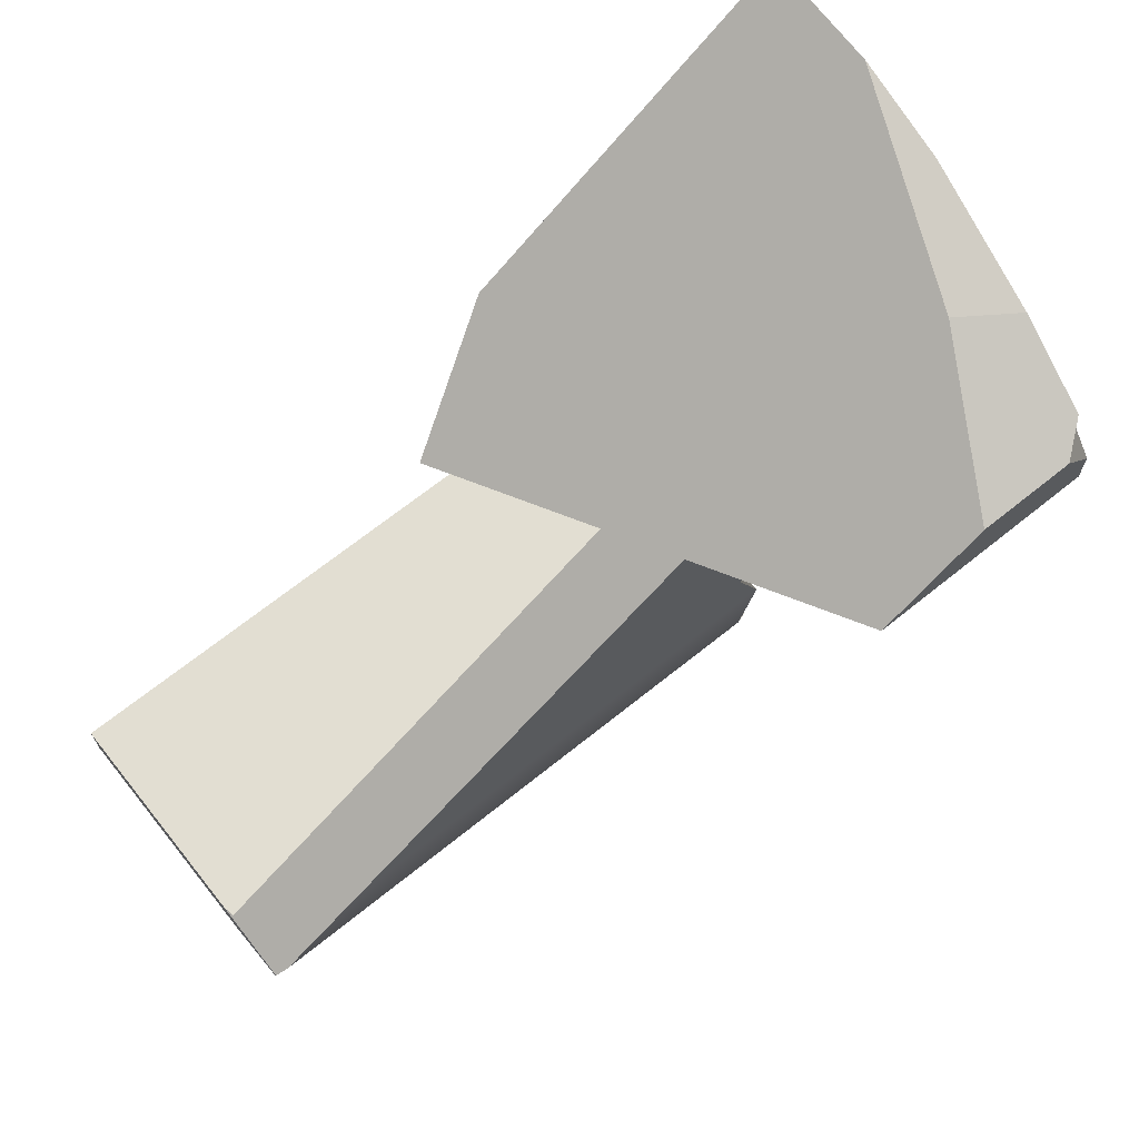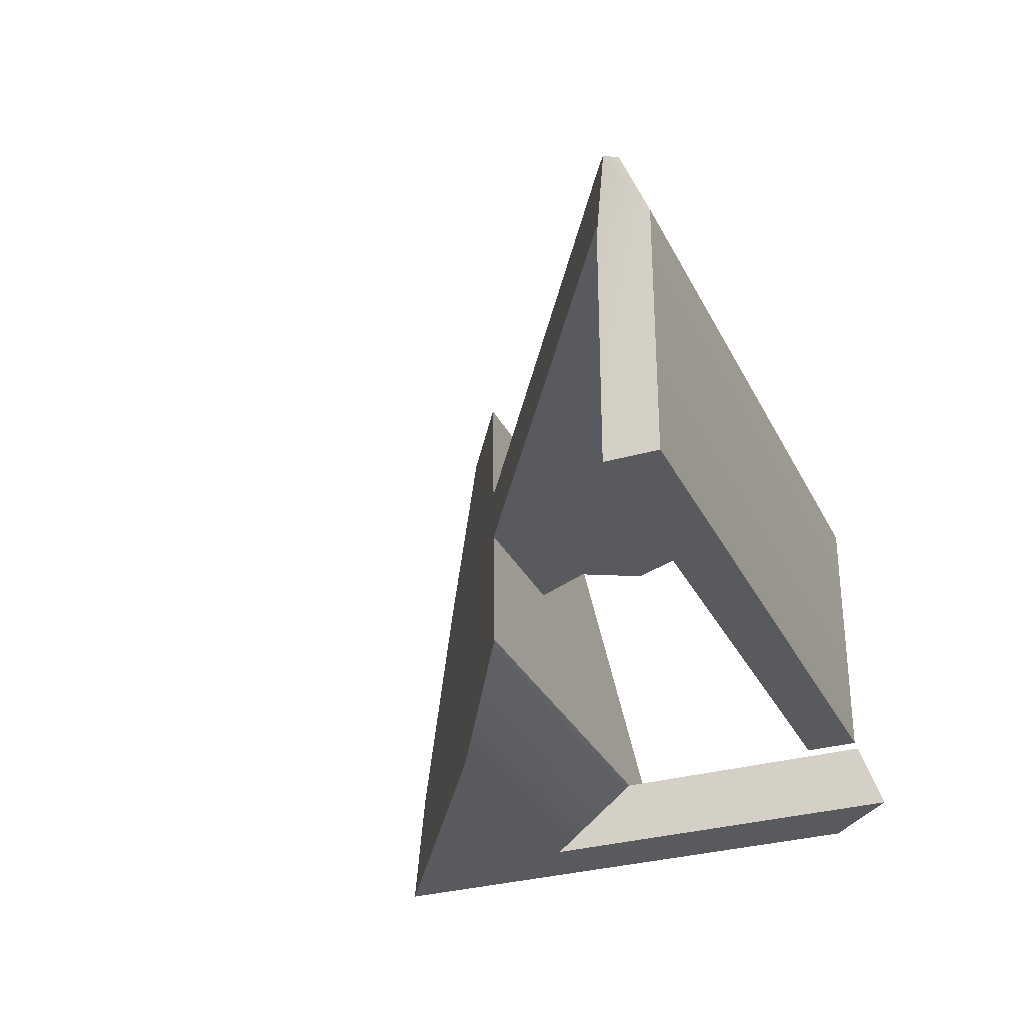
<metadata>
{"format":"obj","ext":"obj","renderer":"f3d","projection":"perspective","resolution":1024,"background":"white","views":[{"elev":68.0,"azim":-38.8,"up":"+Y"},{"elev":-30.7,"azim":-67.4,"up":"+Z"}]}
</metadata>
<code>
g IL_Terminal_1_sh_4
v 0.5225 0.1301 -0.3523
v 0.5225 0.00207 -0.2523
v 0.5225 0.2301 -0.3523
v 0.2674 0.05442 -0.002681
v 0.6225 0.1301 -0.3523
v 0.6225 0.00207 -0.2523
v 0.5225 0.1301 0.3584
v 0.2248 -0.0314 -0.002681
v 0.5728 0.1301 0.3584
v 0.5225 0.3789 -0.3523
v 0.5225 0.2301 0.3584
v 0.2674 0.07778 0.1087
v 0.2248 -0.01271 0.1087
v 0.6225 0.2301 -0.3523
v 0.6225 0.2301 -0.2523
v 0.5298 0.2301 0.3584
v 0.2674 -0.1172 -0.002681
v 0.2674 -0.1032 0.1087
v 0.5728 0.1871 0.3584
v 0.6225 0.3789 -0.3523
v 0.5785 0.2472 0.3193
v 0.5763 0.2301 0.3155
v 0.2288 -0.203 -0.002681
v 0.2288 -0.1937 0.1087
v 0.6225 0.3789 -0.2523
v 0.2674 -0.2888 -0.002681
v 0.2674 -0.2842 0.1087
v 0.2393 -0.3747 -0.002681
v 0.2393 -0.3747 0.1087
v 0.2674 -0.3747 -0.3584
v 0.2674 -0.4074 0.09439
v -0.6225 -0.4074 0.09439
v -0.6225 -0.4461 -0.002681
v -0.6225 -0.3747 -0.3584
v 0.2674 -0.4461 -0.3584
v 0.2674 -0.4461 -0.002681
v -0.6225 -0.4461 -0.3584
v 0.1251 0.1301 -0.3523
v 0.06372 0.08816 -0.3196
v 0.2825 0.2301 -0.3523
v 0.2521 0.2108 -0.3523
v 0.03129 0.04362 -0.05416
v 0.05558 0.05442 -0.002681
v -0.06223 0.00207 -0.2523
v 0.3169 0.252 -0.3523
v 0.226 0.1301 0.3584
v 0.2559 0.1492 0.3584
v -0.03764 -0.004815 -0.002681
v 0.192 0.115 0.2863
v 0.5166 0.3789 -0.3523
v 0.3834 0.2301 0.3584
v -0.07948 -0.0314 -0.002681
v 0.1082 0.07778 0.1087
v 0.5197 0.3809 -0.3523
v -0.151 -0.07686 -0.002681
v 0.07782 0.0585 0.1087
v 0.5225 0.3826 -0.3523
v -0.03426 -0.01271 0.1087
v -0.2145 -0.1172 -0.002681
v -0.1767 -0.1032 0.1087
v -0.08918 -0.04761 0.1087
v 0.6225 0.4461 -0.3523
v 0.5229 0.3829 -0.3523
v 0.5227 0.3827 -0.3523
v -0.2677 -0.151 -0.002681
v -0.2613 -0.157 0.1087
v 0.6225 0.4377 -0.2585
v -0.3496 -0.203 -0.002681
v -0.3191 -0.1937 0.1087
v 0.6225 0.4371 -0.2523
v -0.3856 -0.2259 -0.002681
v -0.4326 -0.2658 0.1087
v -0.4847 -0.2888 -0.002681
v -0.4615 -0.2842 0.1087
v -0.5008 -0.2991 -0.002681
v -0.6004 -0.3724 0.1087
v -0.6197 -0.3747 -0.002681
v -0.6039 -0.3747 0.1087
v -0.6199 -0.3747 -0.003719
v -0.6225 -0.386 0.1038
v -0.6225 -0.385 0.09261
v -0.6225 -0.3764 -0.002681
v -0.6225 -0.3747 -0.02202
v 0.598 0.3056 0.1861
v 0.5766 0.3107 0.1746
v 0.6225 0.3789 -0.02734
v 0.5052 0.3276 0.136
v 0.5225 0.3235 0.1453
v 0.6225 0.4301 -0.1741
v 0.602 -0.3472 -0.3523
v 0.5225 -0.4292 -0.3523
v 0.5225 -0.4259 -0.343
v 0.5225 -0.3938 -0.2523
v 0.6225 -0.3262 -0.3523
v 0.5431 -0.3726 -0.2523
v 0.6225 -0.3008 -0.2805
v 0.6225 -0.2908 -0.2523
v 0.5225 0.1301 -0.3523
v 0.5225 0.1301 -0.3523
v 0.5225 0.1301 -0.3523
v 0.5225 0.1301 -0.3523
v 0.5225 0.1301 -0.3523
v 0.5225 0.1301 -0.3523
v 0.5225 0.1301 -0.3523
v 0.5225 0.1301 -0.3523
v 0.5225 0.00207 -0.2523
v 0.5225 0.00207 -0.2523
v 0.5225 0.00207 -0.2523
v 0.5225 0.00207 -0.2523
v 0.5225 0.00207 -0.2523
v 0.5225 0.00207 -0.2523
v 0.5225 0.00207 -0.2523
v 0.5225 0.00207 -0.2523
v 0.5225 0.00207 -0.2523
v 0.5225 0.00207 -0.2523
v 0.5225 0.2301 -0.3523
v 0.5225 0.2301 -0.3523
v 0.5225 0.2301 -0.3523
v 0.5225 0.2301 -0.3523
v 0.5225 0.2301 -0.3523
v 0.5225 0.2301 -0.3523
v 0.5225 0.2301 -0.3523
v 0.2674 0.05442 -0.002681
v 0.2674 0.05442 -0.002681
v 0.2674 0.05442 -0.002681
v 0.2674 0.05442 -0.002681
v 0.2674 0.05442 -0.002681
v 0.2674 0.05442 -0.002681
v 0.2674 0.05442 -0.002681
v 0.6225 0.1301 -0.3523
v 0.6225 0.1301 -0.3523
v 0.6225 0.1301 -0.3523
v 0.6225 0.1301 -0.3523
v 0.6225 0.1301 -0.3523
v 0.6225 0.1301 -0.3523
v 0.6225 0.00207 -0.2523
v 0.6225 0.00207 -0.2523
v 0.6225 0.00207 -0.2523
v 0.6225 0.00207 -0.2523
v 0.6225 0.00207 -0.2523
v 0.6225 0.00207 -0.2523
v 0.6225 0.00207 -0.2523
v 0.5225 0.1301 0.3584
v 0.5225 0.1301 0.3584
v 0.5225 0.1301 0.3584
v 0.5225 0.1301 0.3584
v 0.5225 0.1301 0.3584
v 0.5225 0.1301 0.3584
v 0.5225 0.1301 0.3584
v 0.2248 -0.0314 -0.002681
v 0.2248 -0.0314 -0.002681
v 0.2248 -0.0314 -0.002681
v 0.2248 -0.0314 -0.002681
v 0.2248 -0.0314 -0.002681
v 0.2248 -0.0314 -0.002681
v 0.5728 0.1301 0.3584
v 0.5728 0.1301 0.3584
v 0.5728 0.1301 0.3584
v 0.5728 0.1301 0.3584
v 0.5728 0.1301 0.3584
v 0.5225 0.3789 -0.3523
v 0.5225 0.3789 -0.3523
v 0.5225 0.3789 -0.3523
v 0.5225 0.3789 -0.3523
v 0.5225 0.3789 -0.3523
v 0.5225 0.3789 -0.3523
v 0.5225 0.3789 -0.3523
v 0.5225 0.3789 -0.3523
v 0.5225 0.2301 0.3584
v 0.5225 0.2301 0.3584
v 0.5225 0.2301 0.3584
v 0.5225 0.2301 0.3584
v 0.5225 0.2301 0.3584
v 0.5225 0.2301 0.3584
v 0.5225 0.2301 0.3584
v 0.5225 0.2301 0.3584
v 0.2674 0.07778 0.1087
v 0.2674 0.07778 0.1087
v 0.2674 0.07778 0.1087
v 0.2674 0.07778 0.1087
v 0.2674 0.07778 0.1087
v 0.2674 0.07778 0.1087
v 0.2674 0.07778 0.1087
v 0.2248 -0.01271 0.1087
v 0.2248 -0.01271 0.1087
v 0.2248 -0.01271 0.1087
v 0.2248 -0.01271 0.1087
v 0.2248 -0.01271 0.1087
v 0.2248 -0.01271 0.1087
v 0.6225 0.2301 -0.3523
v 0.6225 0.2301 -0.3523
v 0.6225 0.2301 -0.3523
v 0.6225 0.2301 -0.3523
v 0.6225 0.2301 -0.3523
v 0.6225 0.2301 -0.2523
v 0.6225 0.2301 -0.2523
v 0.6225 0.2301 -0.2523
v 0.6225 0.2301 -0.2523
v 0.6225 0.2301 -0.2523
v 0.6225 0.2301 -0.2523
v 0.5298 0.2301 0.3584
v 0.5298 0.2301 0.3584
v 0.5298 0.2301 0.3584
v 0.5298 0.2301 0.3584
v 0.5298 0.2301 0.3584
v 0.2674 -0.1172 -0.002681
v 0.2674 -0.1172 -0.002681
v 0.2674 -0.1172 -0.002681
v 0.2674 -0.1172 -0.002681
v 0.2674 -0.1172 -0.002681
v 0.2674 -0.1172 -0.002681
v 0.2674 -0.1032 0.1087
v 0.2674 -0.1032 0.1087
v 0.2674 -0.1032 0.1087
v 0.2674 -0.1032 0.1087
v 0.2674 -0.1032 0.1087
v 0.2674 -0.1032 0.1087
v 0.5728 0.1871 0.3584
v 0.5728 0.1871 0.3584
v 0.5728 0.1871 0.3584
v 0.6225 0.3789 -0.3523
v 0.6225 0.3789 -0.3523
v 0.6225 0.3789 -0.3523
v 0.6225 0.3789 -0.3523
v 0.6225 0.3789 -0.3523
v 0.5785 0.2472 0.3193
v 0.5785 0.2472 0.3193
v 0.5785 0.2472 0.3193
v 0.5785 0.2472 0.3193
v 0.5763 0.2301 0.3155
v 0.5763 0.2301 0.3155
v 0.5763 0.2301 0.3155
v 0.5763 0.2301 0.3155
v 0.2288 -0.203 -0.002681
v 0.2288 -0.203 -0.002681
v 0.2288 -0.203 -0.002681
v 0.2288 -0.203 -0.002681
v 0.2288 -0.203 -0.002681
v 0.2288 -0.203 -0.002681
v 0.2288 -0.1937 0.1087
v 0.2288 -0.1937 0.1087
v 0.2288 -0.1937 0.1087
v 0.2288 -0.1937 0.1087
v 0.2288 -0.1937 0.1087
v 0.2288 -0.1937 0.1087
v 0.6225 0.3789 -0.2523
v 0.6225 0.3789 -0.2523
v 0.6225 0.3789 -0.2523
v 0.6225 0.3789 -0.2523
v 0.6225 0.3789 -0.2523
v 0.6225 0.3789 -0.2523
v 0.6225 0.3789 -0.2523
v 0.6225 0.3789 -0.2523
v 0.2674 -0.2888 -0.002681
v 0.2674 -0.2888 -0.002681
v 0.2674 -0.2888 -0.002681
v 0.2674 -0.2888 -0.002681
v 0.2674 -0.2888 -0.002681
v 0.2674 -0.2888 -0.002681
v 0.2674 -0.2842 0.1087
v 0.2674 -0.2842 0.1087
v 0.2674 -0.2842 0.1087
v 0.2674 -0.2842 0.1087
v 0.2674 -0.2842 0.1087
v 0.2674 -0.2842 0.1087
v 0.2393 -0.3747 -0.002681
v 0.2393 -0.3747 -0.002681
v 0.2393 -0.3747 -0.002681
v 0.2393 -0.3747 -0.002681
v 0.2393 -0.3747 -0.002681
v 0.2393 -0.3747 -0.002681
v 0.2393 -0.3747 -0.002681
v 0.2393 -0.3747 -0.002681
v 0.2393 -0.3747 0.1087
v 0.2393 -0.3747 0.1087
v 0.2393 -0.3747 0.1087
v 0.2393 -0.3747 0.1087
v 0.2393 -0.3747 0.1087
v 0.2393 -0.3747 0.1087
v 0.2674 -0.3747 -0.3584
v 0.2674 -0.3747 -0.3584
v 0.2674 -0.3747 -0.3584
v 0.2674 -0.3747 -0.3584
v 0.2674 -0.4074 0.09439
v 0.2674 -0.4074 0.09439
v 0.2674 -0.4074 0.09439
v 0.2674 -0.4074 0.09439
v -0.6225 -0.4074 0.09439
v -0.6225 -0.4074 0.09439
v -0.6225 -0.4074 0.09439
v -0.6225 -0.4461 -0.002681
v -0.6225 -0.4461 -0.002681
v -0.6225 -0.4461 -0.002681
v -0.6225 -0.4461 -0.002681
v -0.6225 -0.4461 -0.002681
v -0.6225 -0.4461 -0.002681
v -0.6225 -0.4461 -0.002681
v -0.6225 -0.4461 -0.002681
v -0.6225 -0.3747 -0.3584
v -0.6225 -0.3747 -0.3584
v -0.6225 -0.3747 -0.3584
v -0.6225 -0.3747 -0.3584
v 0.2674 -0.4461 -0.3584
v 0.2674 -0.4461 -0.3584
v 0.2674 -0.4461 -0.3584
v 0.2674 -0.4461 -0.3584
v 0.2674 -0.4461 -0.002681
v 0.2674 -0.4461 -0.002681
v 0.2674 -0.4461 -0.002681
v 0.2674 -0.4461 -0.002681
v -0.6225 -0.4461 -0.3584
v -0.6225 -0.4461 -0.3584
v -0.6225 -0.4461 -0.3584
v 0.1251 0.1301 -0.3523
v 0.1251 0.1301 -0.3523
v 0.1251 0.1301 -0.3523
v 0.06372 0.08816 -0.3196
v 0.06372 0.08816 -0.3196
v 0.06372 0.08816 -0.3196
v 0.06372 0.08816 -0.3196
v 0.2825 0.2301 -0.3523
v 0.2825 0.2301 -0.3523
v 0.2825 0.2301 -0.3523
v 0.2521 0.2108 -0.3523
v 0.2521 0.2108 -0.3523
v 0.2521 0.2108 -0.3523
v 0.2521 0.2108 -0.3523
v 0.2521 0.2108 -0.3523
v 0.2521 0.2108 -0.3523
v 0.03129 0.04362 -0.05416
v 0.03129 0.04362 -0.05416
v 0.03129 0.04362 -0.05416
v 0.03129 0.04362 -0.05416
v 0.03129 0.04362 -0.05416
v 0.05558 0.05442 -0.002681
v 0.05558 0.05442 -0.002681
v 0.05558 0.05442 -0.002681
v 0.05558 0.05442 -0.002681
v 0.05558 0.05442 -0.002681
v -0.06223 0.00207 -0.2523
v -0.06223 0.00207 -0.2523
v -0.06223 0.00207 -0.2523
v 0.3169 0.252 -0.3523
v 0.3169 0.252 -0.3523
v 0.3169 0.252 -0.3523
v 0.226 0.1301 0.3584
v 0.226 0.1301 0.3584
v 0.2559 0.1492 0.3584
v 0.2559 0.1492 0.3584
v 0.2559 0.1492 0.3584
v 0.2559 0.1492 0.3584
v 0.2559 0.1492 0.3584
v -0.03764 -0.004815 -0.002681
v -0.03764 -0.004815 -0.002681
v -0.03764 -0.004815 -0.002681
v -0.03764 -0.004815 -0.002681
v -0.03764 -0.004815 -0.002681
v 0.192 0.115 0.2863
v 0.192 0.115 0.2863
v 0.192 0.115 0.2863
v 0.192 0.115 0.2863
v 0.192 0.115 0.2863
v 0.5166 0.3789 -0.3523
v 0.5166 0.3789 -0.3523
v 0.5166 0.3789 -0.3523
v 0.5166 0.3789 -0.3523
v 0.3834 0.2301 0.3584
v 0.3834 0.2301 0.3584
v -0.07948 -0.0314 -0.002681
v -0.07948 -0.0314 -0.002681
v -0.07948 -0.0314 -0.002681
v -0.07948 -0.0314 -0.002681
v 0.1082 0.07778 0.1087
v 0.1082 0.07778 0.1087
v 0.1082 0.07778 0.1087
v 0.1082 0.07778 0.1087
v 0.1082 0.07778 0.1087
v 0.1082 0.07778 0.1087
v 0.1082 0.07778 0.1087
v 0.1082 0.07778 0.1087
v 0.1082 0.07778 0.1087
v 0.1082 0.07778 0.1087
v 0.1082 0.07778 0.1087
v 0.1082 0.07778 0.1087
v 0.1082 0.07778 0.1087
v 0.1082 0.07778 0.1087
v 0.5197 0.3809 -0.3523
v 0.5197 0.3809 -0.3523
v 0.5197 0.3809 -0.3523
v -0.151 -0.07686 -0.002681
v -0.151 -0.07686 -0.002681
v -0.151 -0.07686 -0.002681
v -0.151 -0.07686 -0.002681
v -0.151 -0.07686 -0.002681
v 0.07782 0.0585 0.1087
v 0.07782 0.0585 0.1087
v 0.07782 0.0585 0.1087
v 0.07782 0.0585 0.1087
v 0.5225 0.3826 -0.3523
v 0.5225 0.3826 -0.3523
v 0.5225 0.3826 -0.3523
v -0.03426 -0.01271 0.1087
v -0.03426 -0.01271 0.1087
v -0.03426 -0.01271 0.1087
v -0.03426 -0.01271 0.1087
v -0.03426 -0.01271 0.1087
v -0.2145 -0.1172 -0.002681
v -0.2145 -0.1172 -0.002681
v -0.2145 -0.1172 -0.002681
v -0.2145 -0.1172 -0.002681
v -0.1767 -0.1032 0.1087
v -0.1767 -0.1032 0.1087
v -0.1767 -0.1032 0.1087
v -0.1767 -0.1032 0.1087
v -0.1767 -0.1032 0.1087
v -0.08918 -0.04761 0.1087
v -0.08918 -0.04761 0.1087
v -0.08918 -0.04761 0.1087
v -0.08918 -0.04761 0.1087
v 0.6225 0.4461 -0.3523
v 0.6225 0.4461 -0.3523
v 0.6225 0.4461 -0.3523
v 0.5229 0.3829 -0.3523
v 0.5229 0.3829 -0.3523
v 0.5229 0.3829 -0.3523
v 0.5229 0.3829 -0.3523
v 0.5227 0.3827 -0.3523
v 0.5227 0.3827 -0.3523
v 0.5227 0.3827 -0.3523
v -0.2677 -0.151 -0.002681
v -0.2677 -0.151 -0.002681
v -0.2677 -0.151 -0.002681
v -0.2677 -0.151 -0.002681
v -0.2677 -0.151 -0.002681
v -0.2613 -0.157 0.1087
v -0.2613 -0.157 0.1087
v -0.2613 -0.157 0.1087
v -0.2613 -0.157 0.1087
v 0.6225 0.4377 -0.2585
v 0.6225 0.4377 -0.2585
v 0.6225 0.4377 -0.2585
v 0.6225 0.4377 -0.2585
v 0.6225 0.4377 -0.2585
v -0.3496 -0.203 -0.002681
v -0.3496 -0.203 -0.002681
v -0.3496 -0.203 -0.002681
v -0.3191 -0.1937 0.1087
v -0.3191 -0.1937 0.1087
v -0.3191 -0.1937 0.1087
v -0.3191 -0.1937 0.1087
v -0.3191 -0.1937 0.1087
v -0.3191 -0.1937 0.1087
v 0.6225 0.4371 -0.2523
v 0.6225 0.4371 -0.2523
v 0.6225 0.4371 -0.2523
v 0.6225 0.4371 -0.2523
v -0.3856 -0.2259 -0.002681
v -0.3856 -0.2259 -0.002681
v -0.3856 -0.2259 -0.002681
v -0.3856 -0.2259 -0.002681
v -0.3856 -0.2259 -0.002681
v -0.3856 -0.2259 -0.002681
v -0.4326 -0.2658 0.1087
v -0.4326 -0.2658 0.1087
v -0.4326 -0.2658 0.1087
v -0.4847 -0.2888 -0.002681
v -0.4847 -0.2888 -0.002681
v -0.4847 -0.2888 -0.002681
v -0.4615 -0.2842 0.1087
v -0.4615 -0.2842 0.1087
v -0.4615 -0.2842 0.1087
v -0.4615 -0.2842 0.1087
v -0.4615 -0.2842 0.1087
v -0.4615 -0.2842 0.1087
v -0.5008 -0.2991 -0.002681
v -0.5008 -0.2991 -0.002681
v -0.5008 -0.2991 -0.002681
v -0.5008 -0.2991 -0.002681
v -0.5008 -0.2991 -0.002681
v -0.5008 -0.2991 -0.002681
v -0.5008 -0.2991 -0.002681
v -0.6004 -0.3724 0.1087
v -0.6004 -0.3724 0.1087
v -0.6004 -0.3724 0.1087
v -0.6197 -0.3747 -0.002681
v -0.6197 -0.3747 -0.002681
v -0.6197 -0.3747 -0.002681
v -0.6039 -0.3747 0.1087
v -0.6039 -0.3747 0.1087
v -0.6039 -0.3747 0.1087
v -0.6039 -0.3747 0.1087
v -0.6039 -0.3747 0.1087
v -0.6199 -0.3747 -0.003719
v -0.6199 -0.3747 -0.003719
v -0.6199 -0.3747 -0.003719
v -0.6199 -0.3747 -0.003719
v -0.6199 -0.3747 -0.003719
v -0.6225 -0.386 0.1038
v -0.6225 -0.386 0.1038
v -0.6225 -0.386 0.1038
v -0.6225 -0.386 0.1038
v -0.6225 -0.385 0.09261
v -0.6225 -0.385 0.09261
v -0.6225 -0.385 0.09261
v -0.6225 -0.385 0.09261
v -0.6225 -0.385 0.09261
v -0.6225 -0.385 0.09261
v -0.6225 -0.3764 -0.002681
v -0.6225 -0.3764 -0.002681
v -0.6225 -0.3764 -0.002681
v -0.6225 -0.3747 -0.02202
v -0.6225 -0.3747 -0.02202
v -0.6225 -0.3747 -0.02202
v -0.6225 -0.3747 -0.02202
v 0.598 0.3056 0.1861
v 0.598 0.3056 0.1861
v 0.598 0.3056 0.1861
v 0.598 0.3056 0.1861
v 0.5766 0.3107 0.1746
v 0.5766 0.3107 0.1746
v 0.5766 0.3107 0.1746
v 0.6225 0.3789 -0.02734
v 0.6225 0.3789 -0.02734
v 0.6225 0.3789 -0.02734
v 0.6225 0.3789 -0.02734
v 0.6225 0.3789 -0.02734
v 0.5052 0.3276 0.136
v 0.5052 0.3276 0.136
v 0.5052 0.3276 0.136
v 0.5052 0.3276 0.136
v 0.5052 0.3276 0.136
v 0.5052 0.3276 0.136
v 0.5052 0.3276 0.136
v 0.5052 0.3276 0.136
v 0.5225 0.3235 0.1453
v 0.5225 0.3235 0.1453
v 0.5225 0.3235 0.1453
v 0.6225 0.4301 -0.1741
v 0.6225 0.4301 -0.1741
v 0.6225 0.4301 -0.1741
v 0.602 -0.3472 -0.3523
v 0.602 -0.3472 -0.3523
v 0.602 -0.3472 -0.3523
v 0.602 -0.3472 -0.3523
v 0.602 -0.3472 -0.3523
v 0.602 -0.3472 -0.3523
v 0.5225 -0.4292 -0.3523
v 0.5225 -0.4292 -0.3523
v 0.5225 -0.4292 -0.3523
v 0.5225 -0.4259 -0.343
v 0.5225 -0.4259 -0.343
v 0.5225 -0.4259 -0.343
v 0.5225 -0.3938 -0.2523
v 0.5225 -0.3938 -0.2523
v 0.5225 -0.3938 -0.2523
v 0.5225 -0.3938 -0.2523
v 0.6225 -0.3262 -0.3523
v 0.6225 -0.3262 -0.3523
v 0.6225 -0.3262 -0.3523
v 0.5431 -0.3726 -0.2523
v 0.5431 -0.3726 -0.2523
v 0.5431 -0.3726 -0.2523
v 0.5431 -0.3726 -0.2523
v 0.6225 -0.3008 -0.2805
v 0.6225 -0.3008 -0.2805
v 0.6225 -0.3008 -0.2805
v 0.6225 -0.3008 -0.2805
v 0.6225 -0.2908 -0.2523
v 0.6225 -0.2908 -0.2523
v 0.6225 -0.2908 -0.2523
g IL_Terminal_1_sh_4_0
f 1 3 5
f 116 14 130
f 117 98 41
f 99 131 94
f 132 190 6
f 118 10 191
f 324 40 119
f 325 100 38
f 90 101 557
f 96 558 133
f 134 136 97
f 192 15 137
f 161 20 193
f 50 162 120
f 321 45 121
f 39 315 102
f 541 91 103
f 565 135 568
f 95 569 138
f 9 139 195
f 194 221 196
f 62 222 163
f 363 54 164
f 343 364 122
f 104 2 318
f 106 105 547
f 562 140 93
f 141 156 107
f 197 19 157
f 223 25 198
f 67 224 420
f 63 421 165
f 387 57 166
f 337 332 4
f 320 108 340
f 550 109 549
f 142 110 555
f 158 7 111
f 159 218 16
f 199 22 219
f 230 200 246
f 247 225 439
f 167 64 424
f 168 399 427
f 379 395 12
f 339 123 353
f 334 341 124
f 342 112 125
f 552 556 113
f 114 143 177
f 201 144 160
f 220 231 202
f 248 21 232
f 441 70 249
f 383 178 49
f 397 58 179
f 126 8 355
f 127 115 180
f 181 145 358
f 203 11 146
f 233 226 204
f 227 250 84
f 251 453 89
f 403 13 182
f 150 369 357
f 184 151 128
f 183 185 129
f 147 46 360
f 148 169 47
f 170 205 228
f 171 229 515
f 516 252 86
f 538 522 253
f 405 61 186
f 371 152 55
f 187 18 153
f 350 347 149
f 351 172 51
f 85 173 517
f 417 60 188
f 154 17 391
f 212 206 155
f 411 213 189
f 368 174 532
f 175 520 88
f 207 59 393
f 214 24 208
f 413 66 215
f 534 176 537
f 408 209 65
f 240 23 210
f 69 241 216
f 435 447 217
f 211 234 431
f 242 27 235
f 448 72 243
f 236 68 433
f 260 26 237
f 74 261 244
f 463 469 245
f 445 238 457
f 239 254 458
f 262 29 255
f 470 76 263
f 256 73 461
f 274 28 257
f 78 275 264
f 482 488 265
f 467 258 475
f 259 266 476
f 276 31 267
f 489 80 277
f 268 77 479
f 284 36 269
f 32 285 278
f 498 288 279
f 486 270 79
f 307 35 271
f 308 286 33
f 287 289 291
f 292 290 500
f 504 293 501
f 272 30 494
f 303 280 273
f 37 304 309
f 294 311 310
f 506 82 295
f 496 281 83
f 282 305 34
f 306 312 299
f 300 313 296
f 509 511 297
f 283 301 513
f 514 302 298
g IL_Terminal_1_sh_4_1
f 53 322 326
f 327 314 42
f 542 559 564
f 373 344 323
f 374 328 43
f 329 330 335
f 316 317 331
f 92 548 543
f 566 560 544
f 567 570 561
f 375 388 365
f 376 366 345
f 377 336 56
f 319 44 333
f 553 551 545
f 563 554 546
f 440 422 423
f 378 400 389
f 338 48 396
f 380 442 425
f 381 426 428
f 382 429 401
f 354 402 398
f 384 454 443
f 385 359 87
f 356 52 404
f 527 539 455
f 456 386 528
f 361 348 529
f 370 416 406
f 362 346 349
f 519 518 523
f 524 540 530
f 352 367 531
f 372 390 418
f 535 521 525
f 526 533 536
f 392 412 419
f 394 407 414
f 409 436 415
f 410 430 437
f 432 449 438
f 71 464 450
f 434 444 451
f 459 471 465
f 446 460 452
f 75 483 472
f 462 466 473
f 477 490 484
f 468 478 474
f 81 499 491
f 480 502 492
f 481 485 503
f 487 493 505
f 495 508 507
f 497 512 510

</code>
